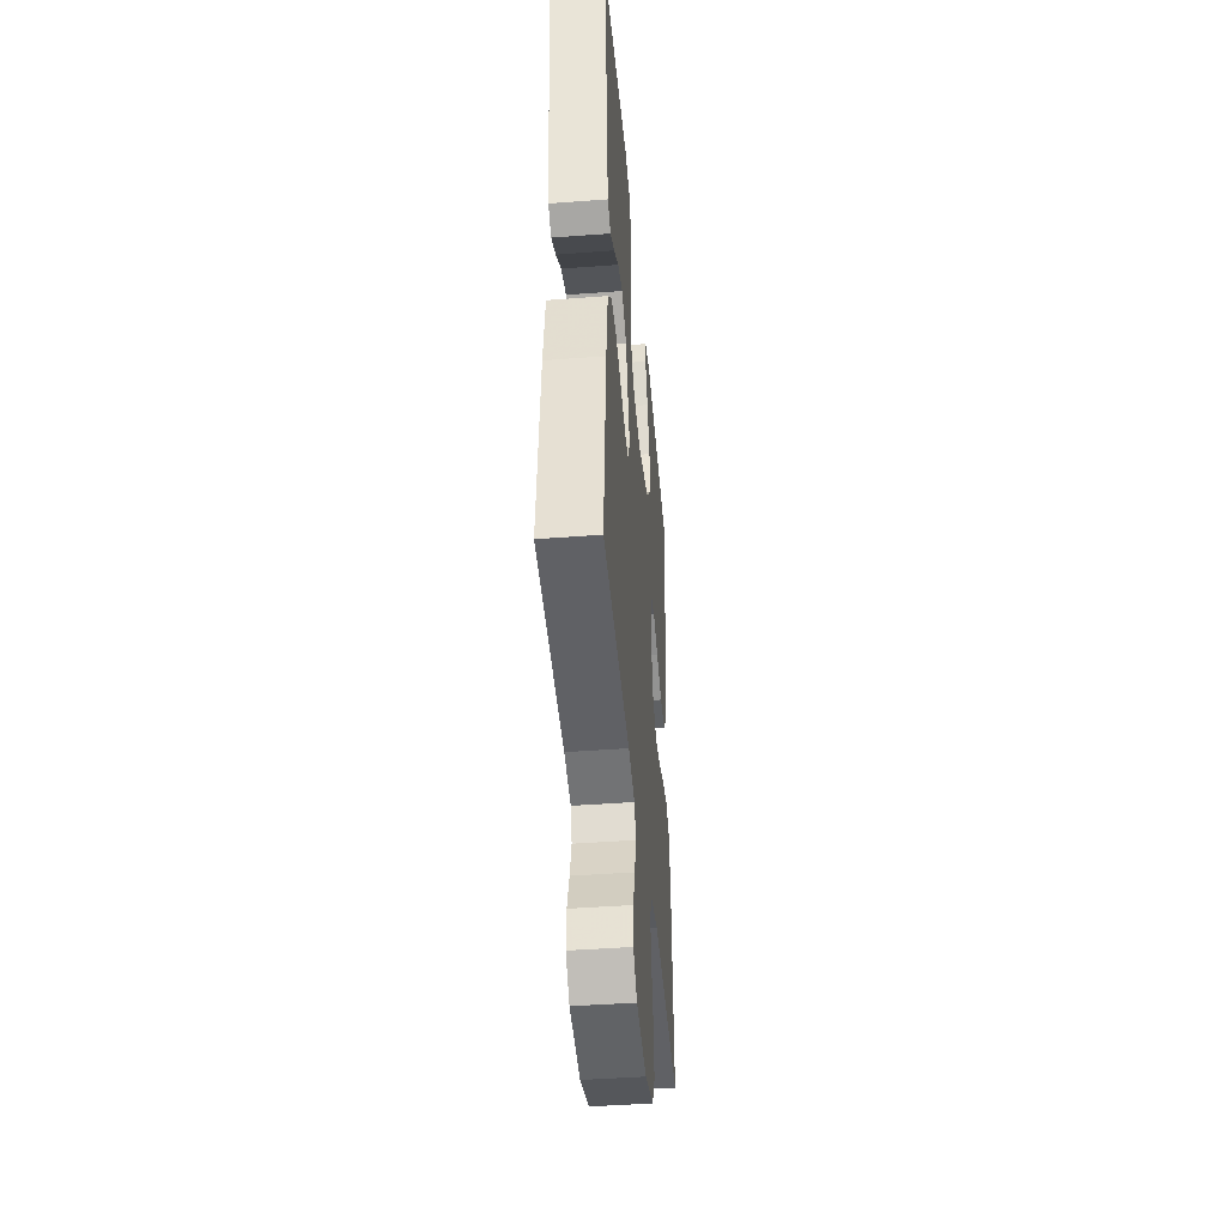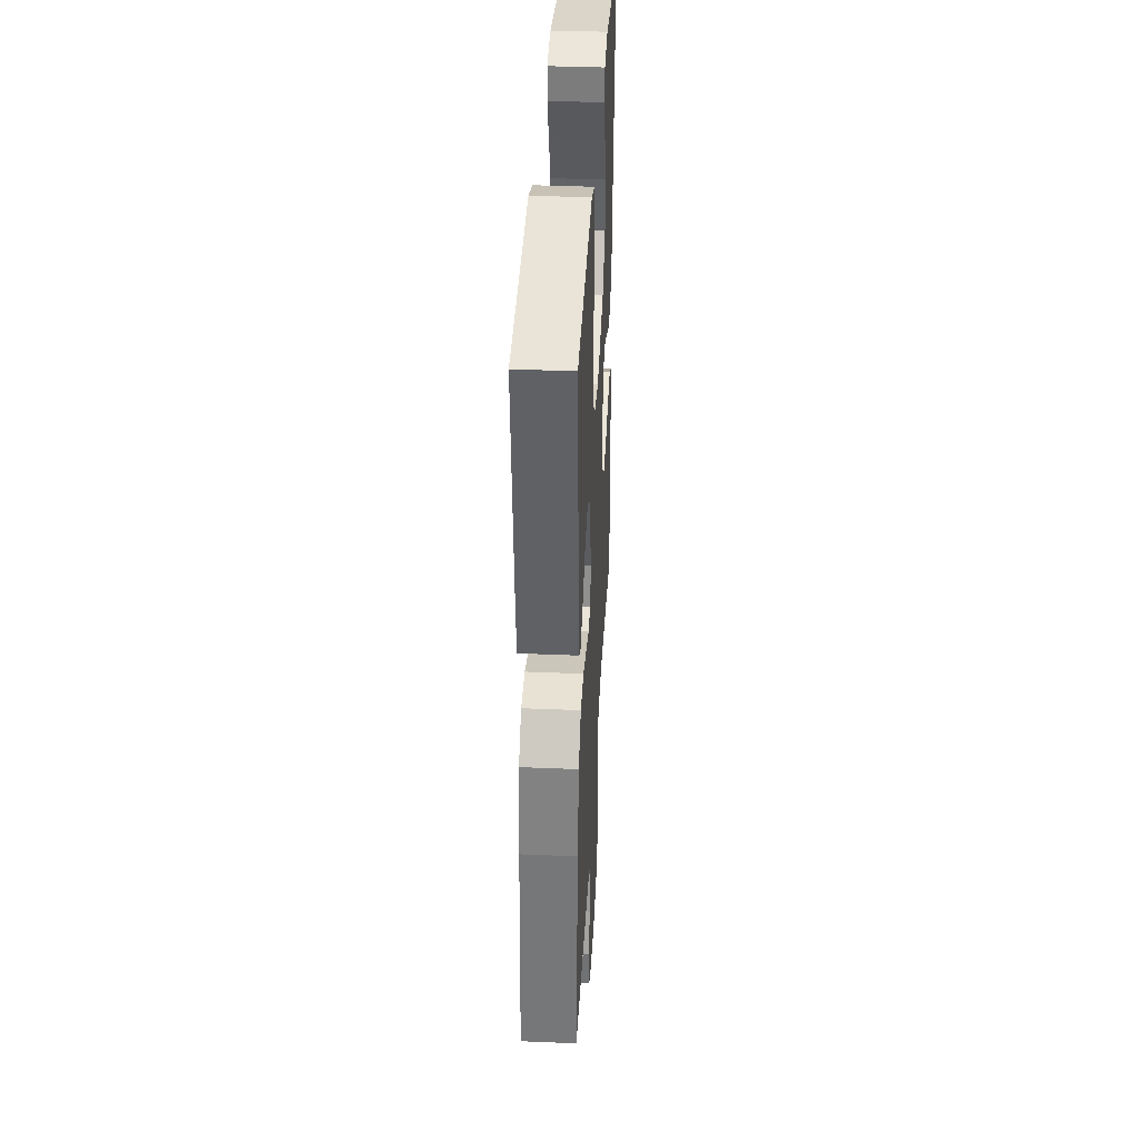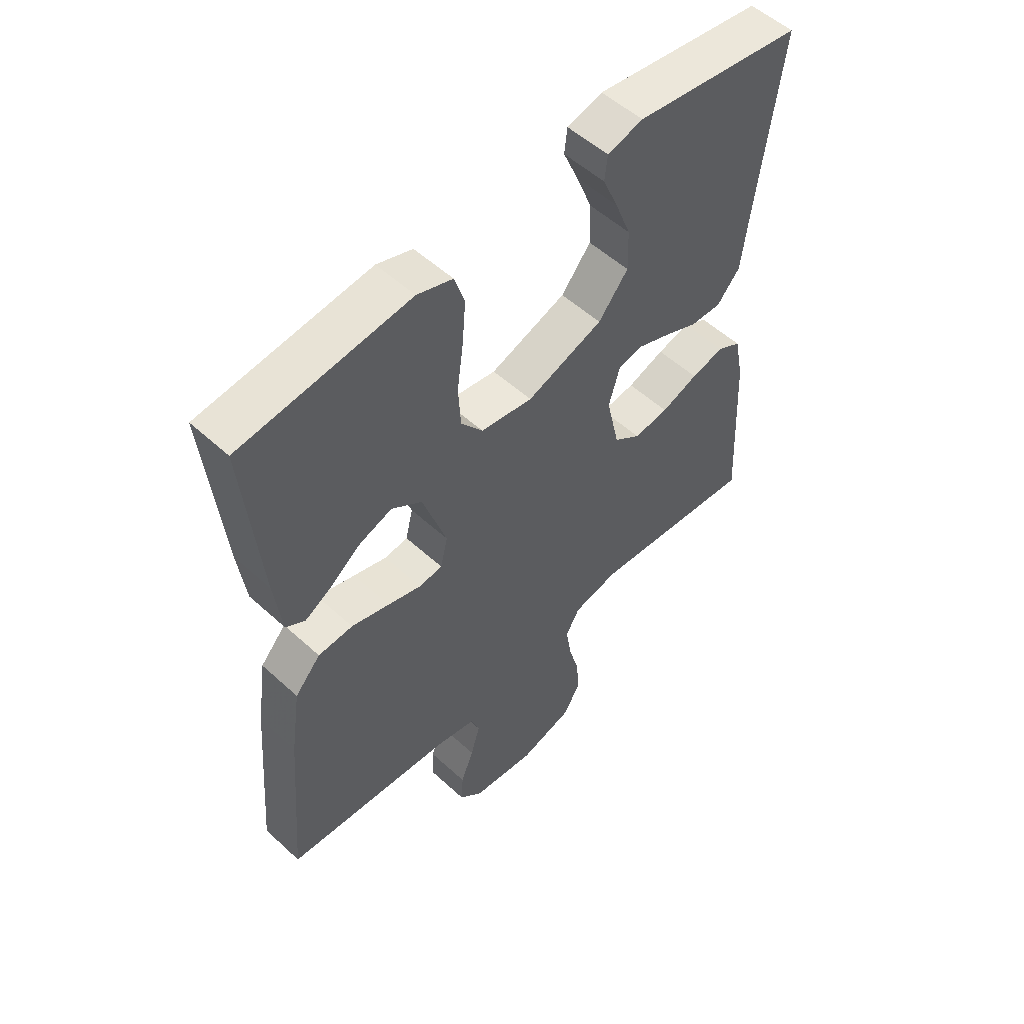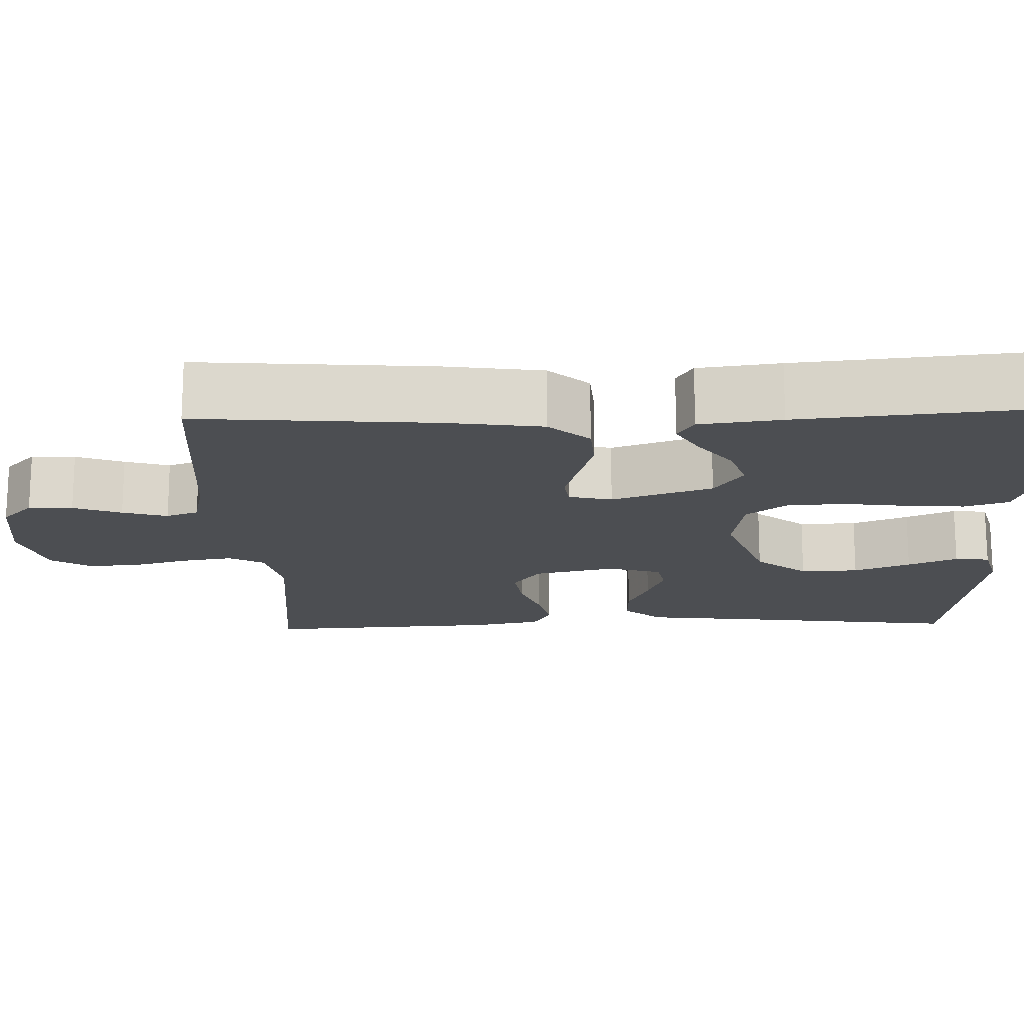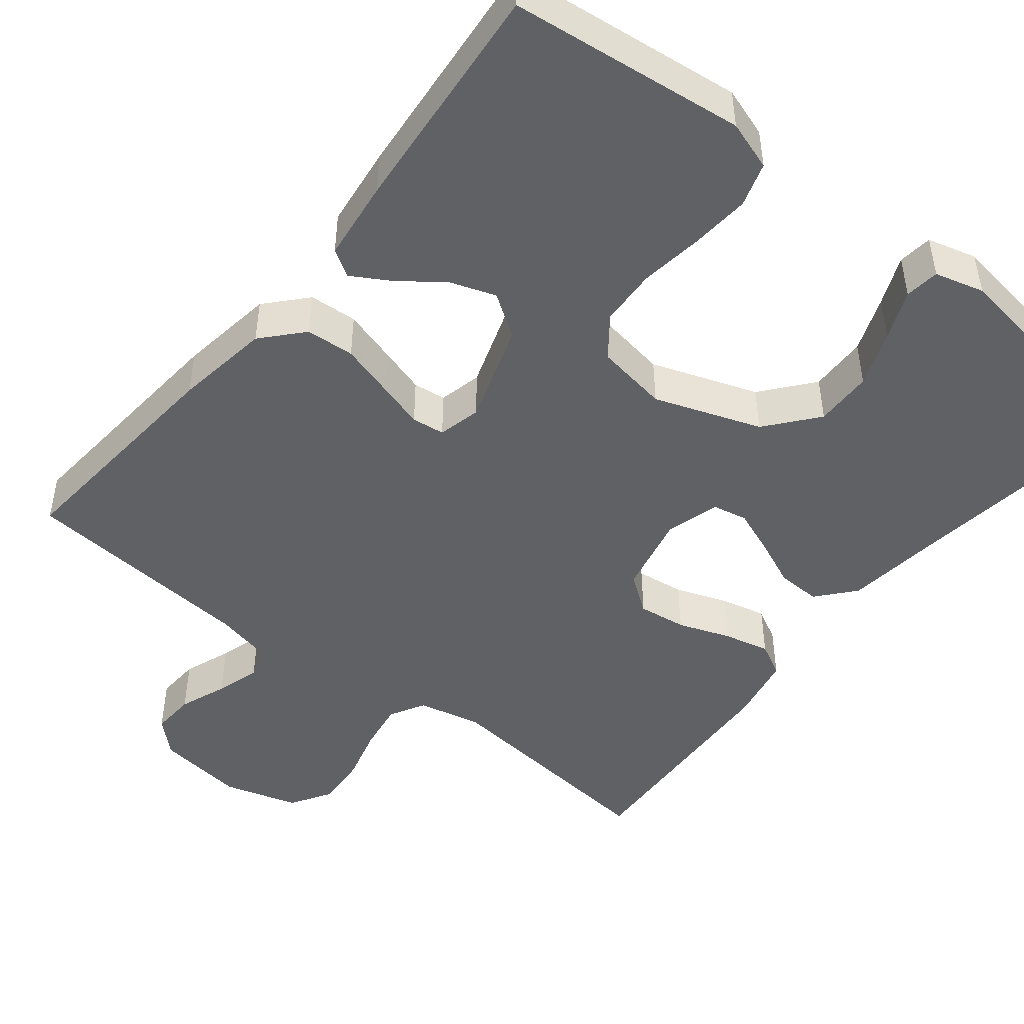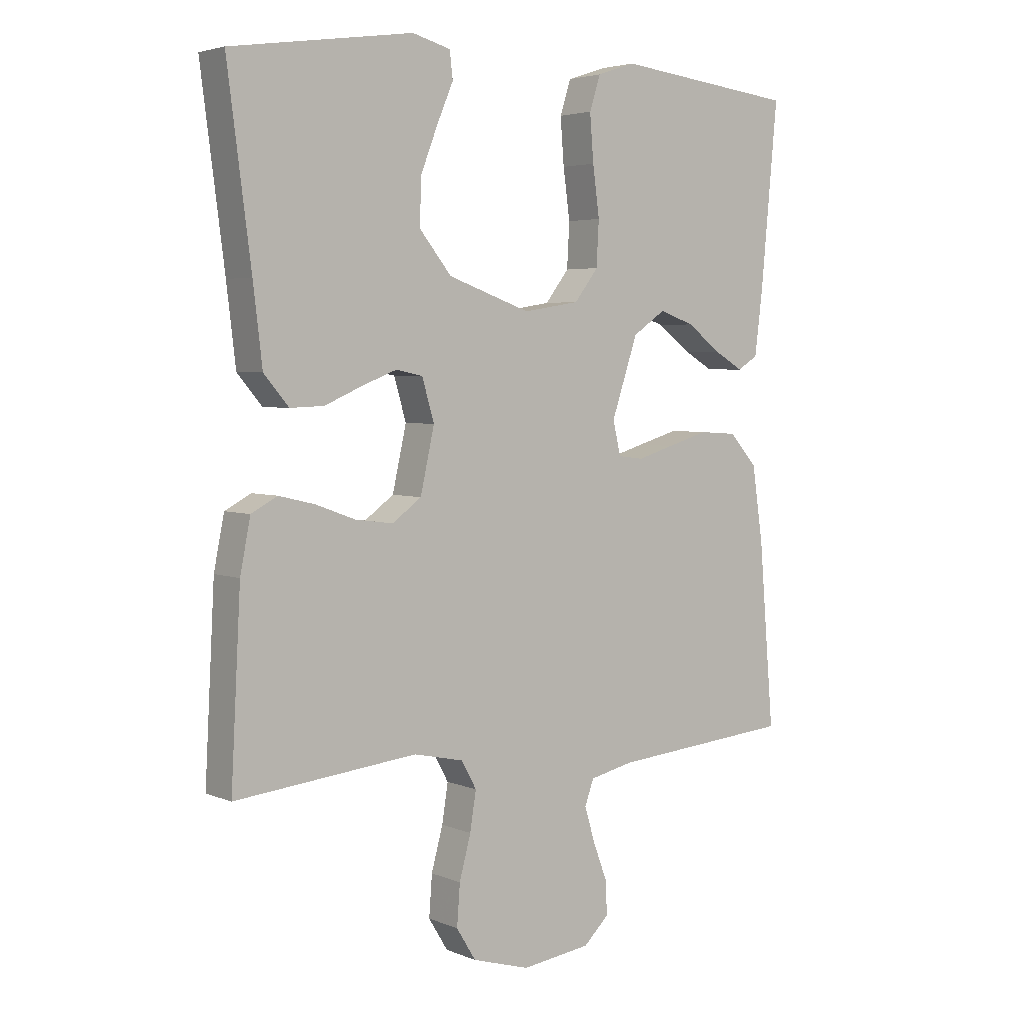
<metadata>
{"format":"obj","ext":"obj","renderer":"f3d","projection":"perspective","resolution":1024,"background":"white","views":[{"elev":-43.4,"azim":-84.9,"up":"+Z"},{"elev":37.3,"azim":-86.9,"up":"+Z"},{"elev":53.9,"azim":-45.8,"up":"+Z"},{"elev":-16.9,"azim":-88.0,"up":"+Y"},{"elev":-47.0,"azim":-38.6,"up":"+Y"},{"elev":4.0,"azim":142.6,"up":"+Z"}]}
</metadata>
<code>
v 0.5 0.07 0.5
v 0.461 0.07 0.2
v 0.446 0.07 0.074
v 0.405 0.07 0.026
v 0.349 0.07 0.028
v 0.287 0.07 0.055
v 0.23 0.07 0.077
v 0.186 0.07 0.068
v 0.166 0.07 0
v 0.189 0.07 -0.103
v 0.237 0.07 -0.138
v 0.299 0.07 -0.13
v 0.365 0.07 -0.106
v 0.424 0.07 -0.092
v 0.467 0.07 -0.115
v 0.484 0.07 -0.2
v 0.5 0.07 -0.5
v 0.2 0.07 -0.469
v 0.118 0.07 -0.487
v 0.093 0.07 -0.532
v 0.103 0.07 -0.595
v 0.122 0.07 -0.665
v 0.127 0.07 -0.732
v 0.095 0.07 -0.784
v 0 0.07 -0.812
v -0.114 0.07 -0.797
v -0.156 0.07 -0.757
v -0.153 0.07 -0.701
v -0.13 0.07 -0.64
v -0.113 0.07 -0.583
v -0.128 0.07 -0.542
v -0.2 0.07 -0.526
v -0.5 0.07 -0.5
v -0.475 0.07 -0.2
v -0.457 0.07 -0.077
v -0.411 0.07 -0.026
v -0.349 0.07 -0.022
v -0.281 0.07 -0.042
v -0.221 0.07 -0.06
v -0.179 0.07 -0.055
v -0.166 0.07 0
v -0.209 0.07 0.128
v -0.263 0.07 0.165
v -0.321 0.07 0.145
v -0.377 0.07 0.103
v -0.425 0.07 0.075
v -0.459 0.07 0.096
v -0.472 0.07 0.2
v -0.5 0.07 0.5
v -0.2 0.07 0.534
v -0.137 0.07 0.513
v -0.119 0.07 0.457
v -0.125 0.07 0.381
v -0.136 0.07 0.3
v -0.132 0.07 0.227
v -0.093 0.07 0.176
v 0 0.07 0.161
v 0.136 0.07 0.209
v 0.189 0.07 0.274
v 0.187 0.07 0.348
v 0.159 0.07 0.42
v 0.132 0.07 0.483
v 0.137 0.07 0.527
v 0.2 0.07 0.544
v 0.5 0 0.5
v 0.461 0 0.2
v 0.446 0 0.074
v 0.405 0 0.026
v 0.349 0 0.028
v 0.287 0 0.055
v 0.23 0 0.077
v 0.186 0 0.068
v 0.166 0 0
v 0.189 0 -0.103
v 0.237 0 -0.138
v 0.299 0 -0.13
v 0.365 0 -0.106
v 0.424 0 -0.092
v 0.467 0 -0.115
v 0.484 0 -0.2
v 0.5 0 -0.5
v 0.2 0 -0.469
v 0.118 0 -0.487
v 0.093 0 -0.532
v 0.103 0 -0.595
v 0.122 0 -0.665
v 0.127 0 -0.732
v 0.095 0 -0.784
v 0 0 -0.812
v -0.114 0 -0.797
v -0.156 0 -0.757
v -0.153 0 -0.701
v -0.13 0 -0.64
v -0.113 0 -0.583
v -0.128 0 -0.542
v -0.2 0 -0.526
v -0.5 0 -0.5
v -0.475 0 -0.2
v -0.457 0 -0.077
v -0.411 0 -0.026
v -0.349 0 -0.022
v -0.281 0 -0.042
v -0.221 0 -0.06
v -0.179 0 -0.055
v -0.166 0 0
v -0.209 0 0.128
v -0.263 0 0.165
v -0.321 0 0.145
v -0.377 0 0.103
v -0.425 0 0.075
v -0.459 0 0.096
v -0.472 0 0.2
v -0.5 0 0.5
v -0.2 0 0.534
v -0.137 0 0.513
v -0.119 0 0.457
v -0.125 0 0.381
v -0.136 0 0.3
v -0.132 0 0.227
v -0.093 0 0.176
v 0 0 0.161
v 0.136 0 0.209
v 0.189 0 0.274
v 0.187 0 0.348
v 0.159 0 0.42
v 0.132 0 0.483
v 0.137 0 0.527
v 0.2 0 0.544
f 61 62 63 64
f 60 61 64 1
f 59 60 1 2
f 58 59 2 3
f 57 58 3 4
f 56 57 4
f 51 52 53 54
f 49 50 51 54
f 49 54 55
f 48 49 55 56
f 44 45 46 47
f 44 47 48
f 43 44 48
f 36 37 38 39
f 34 35 36 39
f 32 33 34 39
f 31 32 39 40
f 30 31 40 41
f 26 27 28 29
f 26 29 30
f 25 26 30
f 24 25 30 41
f 21 22 23 24
f 20 21 24 41
f 15 16 17 18
f 15 18 19
f 12 13 14 15
f 11 12 15 19
f 10 11 19 20
f 4 5 6
f 4 6 7
f 56 4 7
f 43 48 56
f 42 43 56 7
f 41 42 7 8
f 9 10 20 41
f 8 9 41
f 128 127 126 125
f 65 128 125 124
f 66 65 124 123
f 67 66 123 122
f 68 67 122 121
f 68 121 120
f 118 117 116 115
f 118 115 114 113
f 119 118 113
f 120 119 113 112
f 111 110 109 108
f 112 111 108
f 112 108 107
f 103 102 101 100
f 103 100 99 98
f 103 98 97 96
f 104 103 96 95
f 105 104 95 94
f 93 92 91 90
f 94 93 90
f 94 90 89
f 105 94 89 88
f 88 87 86 85
f 105 88 85 84
f 82 81 80 79
f 83 82 79
f 79 78 77 76
f 83 79 76 75
f 84 83 75 74
f 70 69 68
f 71 70 68
f 71 68 120
f 120 112 107
f 71 120 107 106
f 72 71 106 105
f 105 84 74 73
f 105 73 72
f 1 65 66 2
f 2 66 67 3
f 3 67 68 4
f 4 68 69 5
f 5 69 70 6
f 6 70 71 7
f 7 71 72 8
f 8 72 73 9
f 9 73 74 10
f 10 74 75 11
f 11 75 76 12
f 12 76 77 13
f 13 77 78 14
f 14 78 79 15
f 15 79 80 16
f 16 80 81 17
f 17 81 82 18
f 18 82 83 19
f 19 83 84 20
f 20 84 85 21
f 21 85 86 22
f 22 86 87 23
f 23 87 88 24
f 24 88 89 25
f 25 89 90 26
f 26 90 91 27
f 27 91 92 28
f 28 92 93 29
f 29 93 94 30
f 30 94 95 31
f 31 95 96 32
f 32 96 97 33
f 33 97 98 34
f 34 98 99 35
f 35 99 100 36
f 36 100 101 37
f 37 101 102 38
f 38 102 103 39
f 39 103 104 40
f 40 104 105 41
f 41 105 106 42
f 42 106 107 43
f 43 107 108 44
f 44 108 109 45
f 45 109 110 46
f 46 110 111 47
f 47 111 112 48
f 48 112 113 49
f 49 113 114 50
f 50 114 115 51
f 51 115 116 52
f 52 116 117 53
f 53 117 118 54
f 54 118 119 55
f 55 119 120 56
f 56 120 121 57
f 57 121 122 58
f 58 122 123 59
f 59 123 124 60
f 60 124 125 61
f 61 125 126 62
f 62 126 127 63
f 63 127 128 64
f 64 128 65 1

</code>
